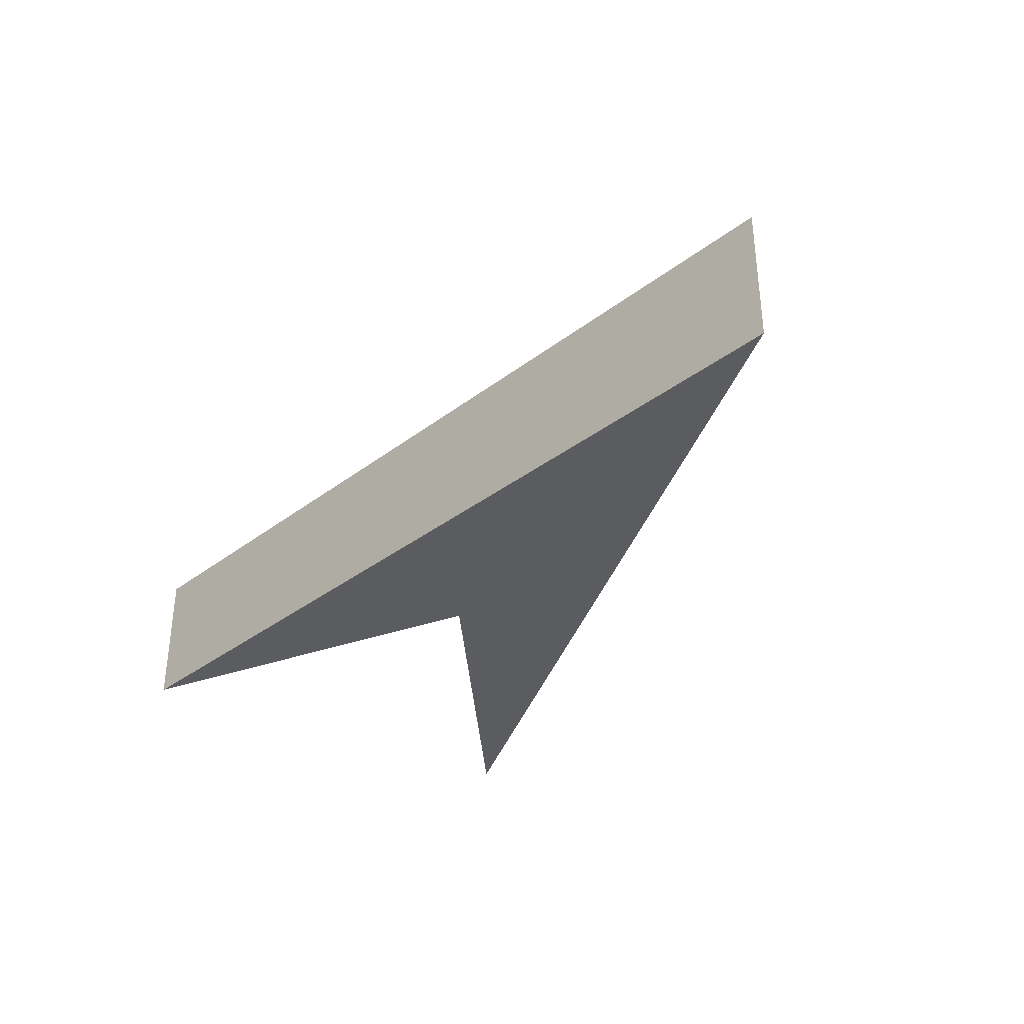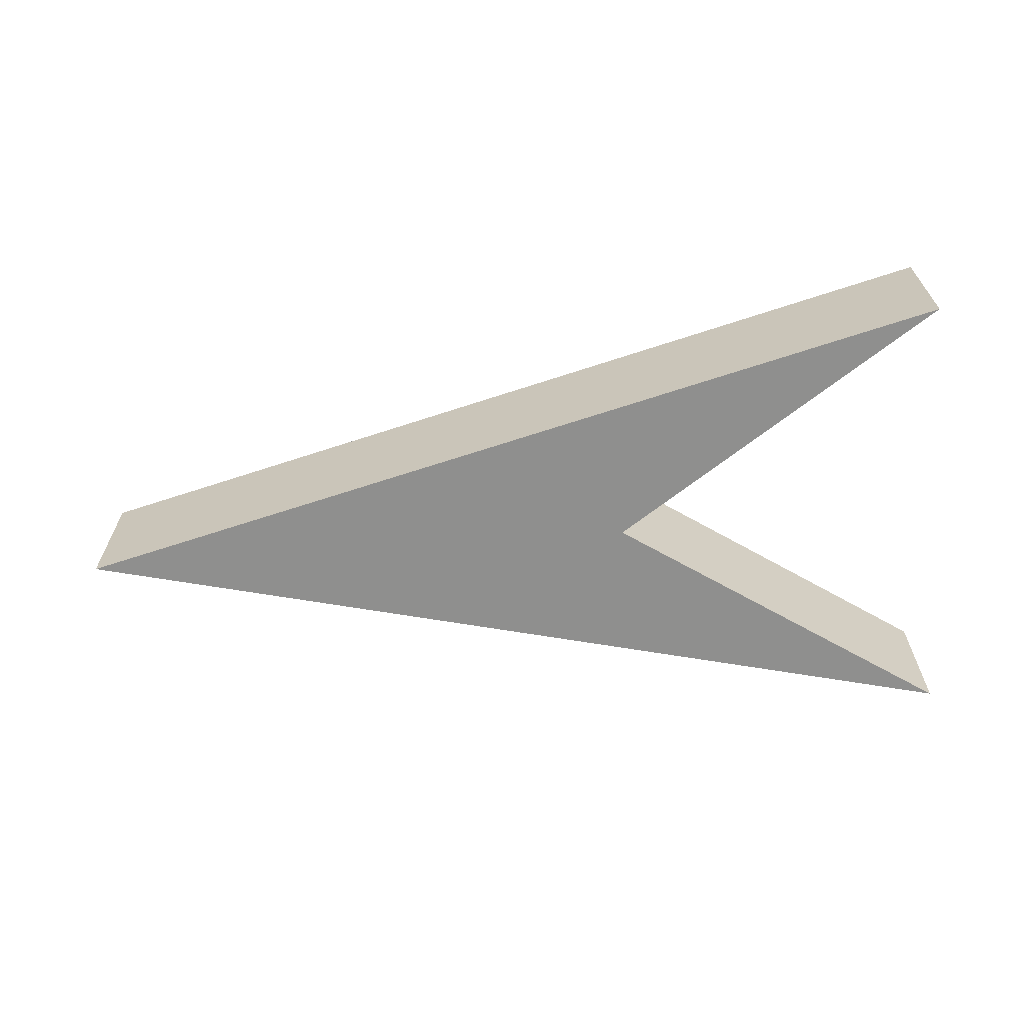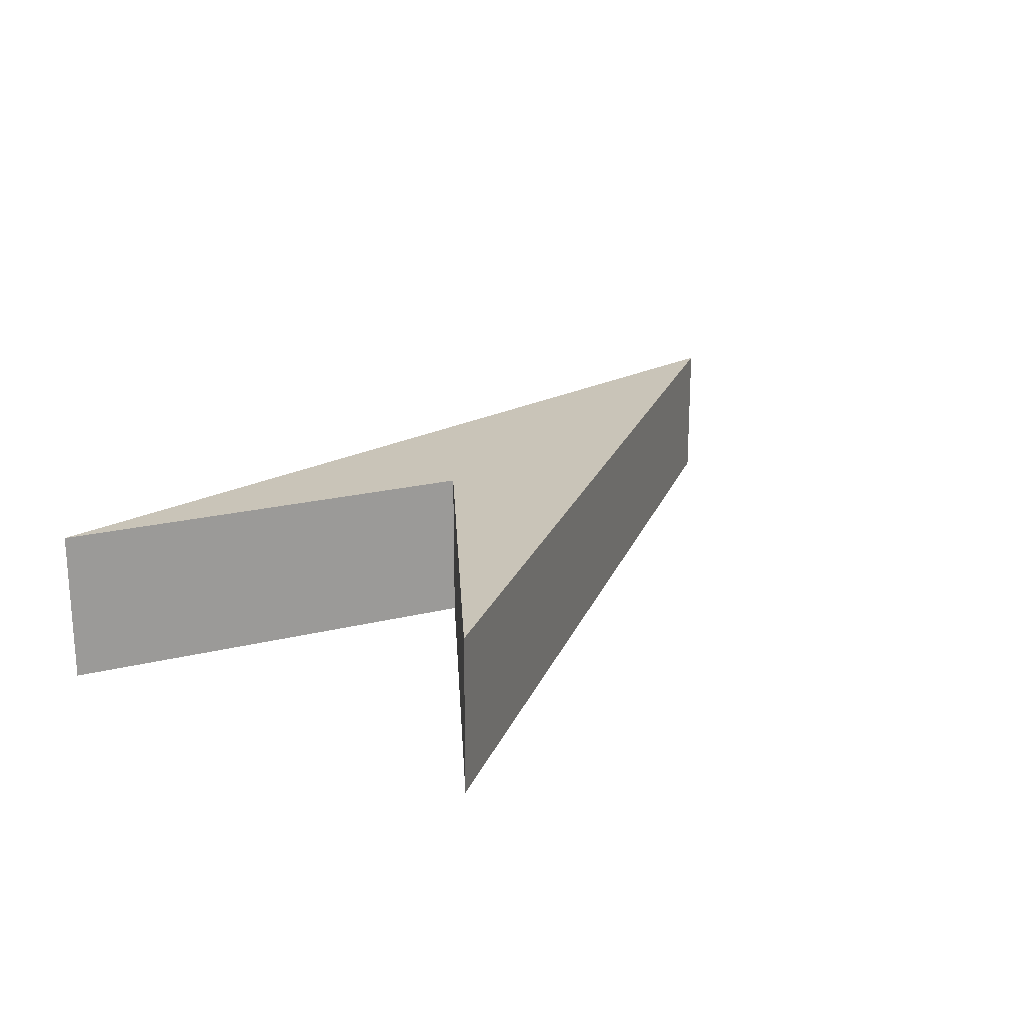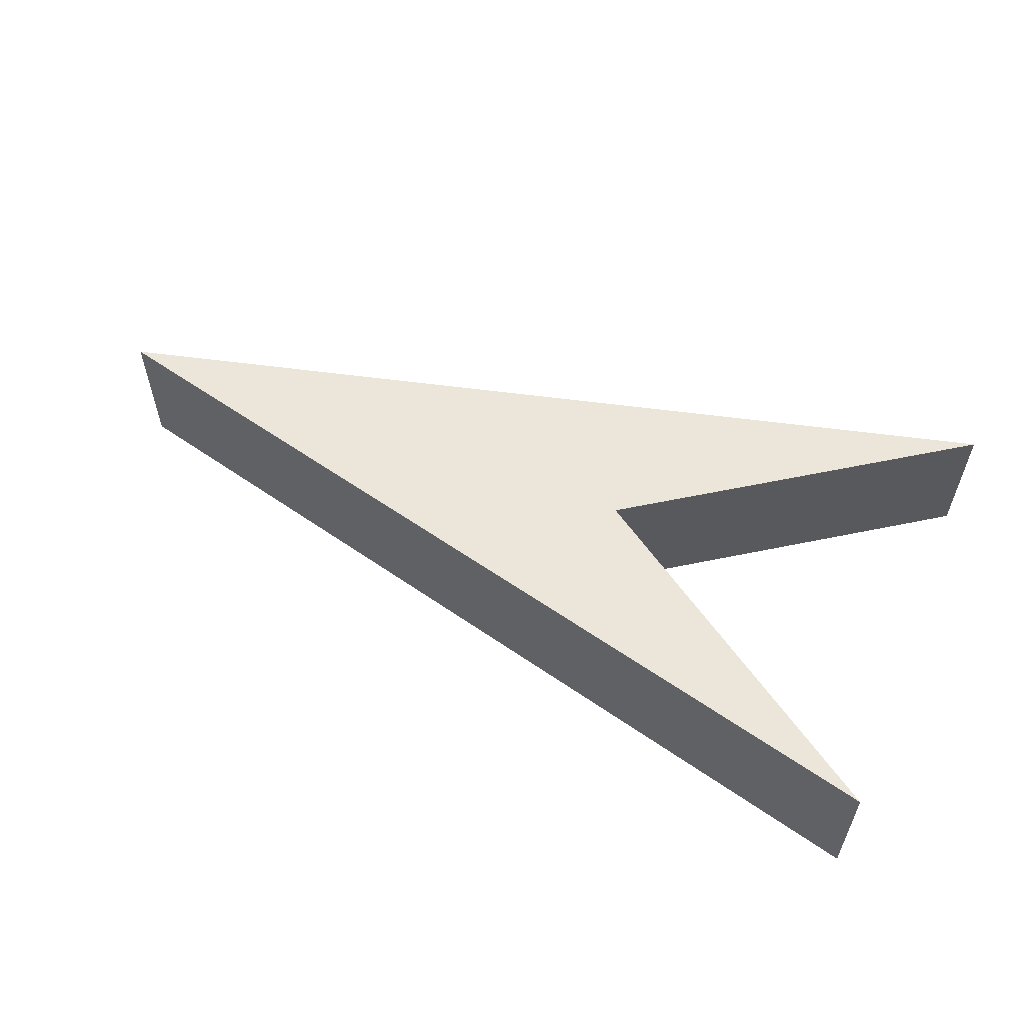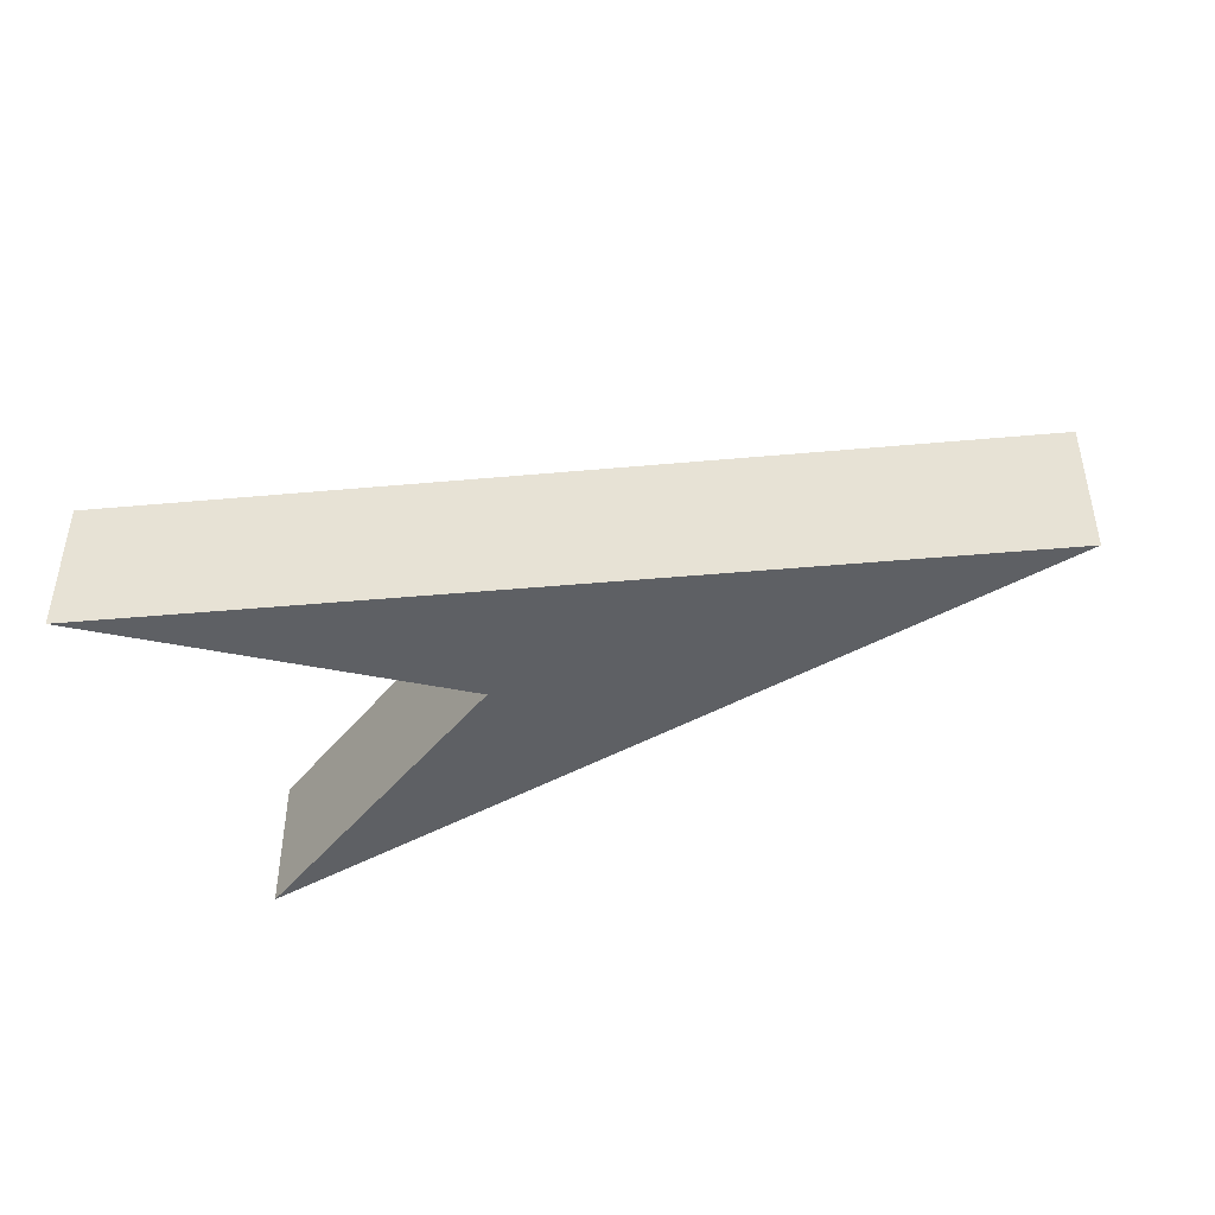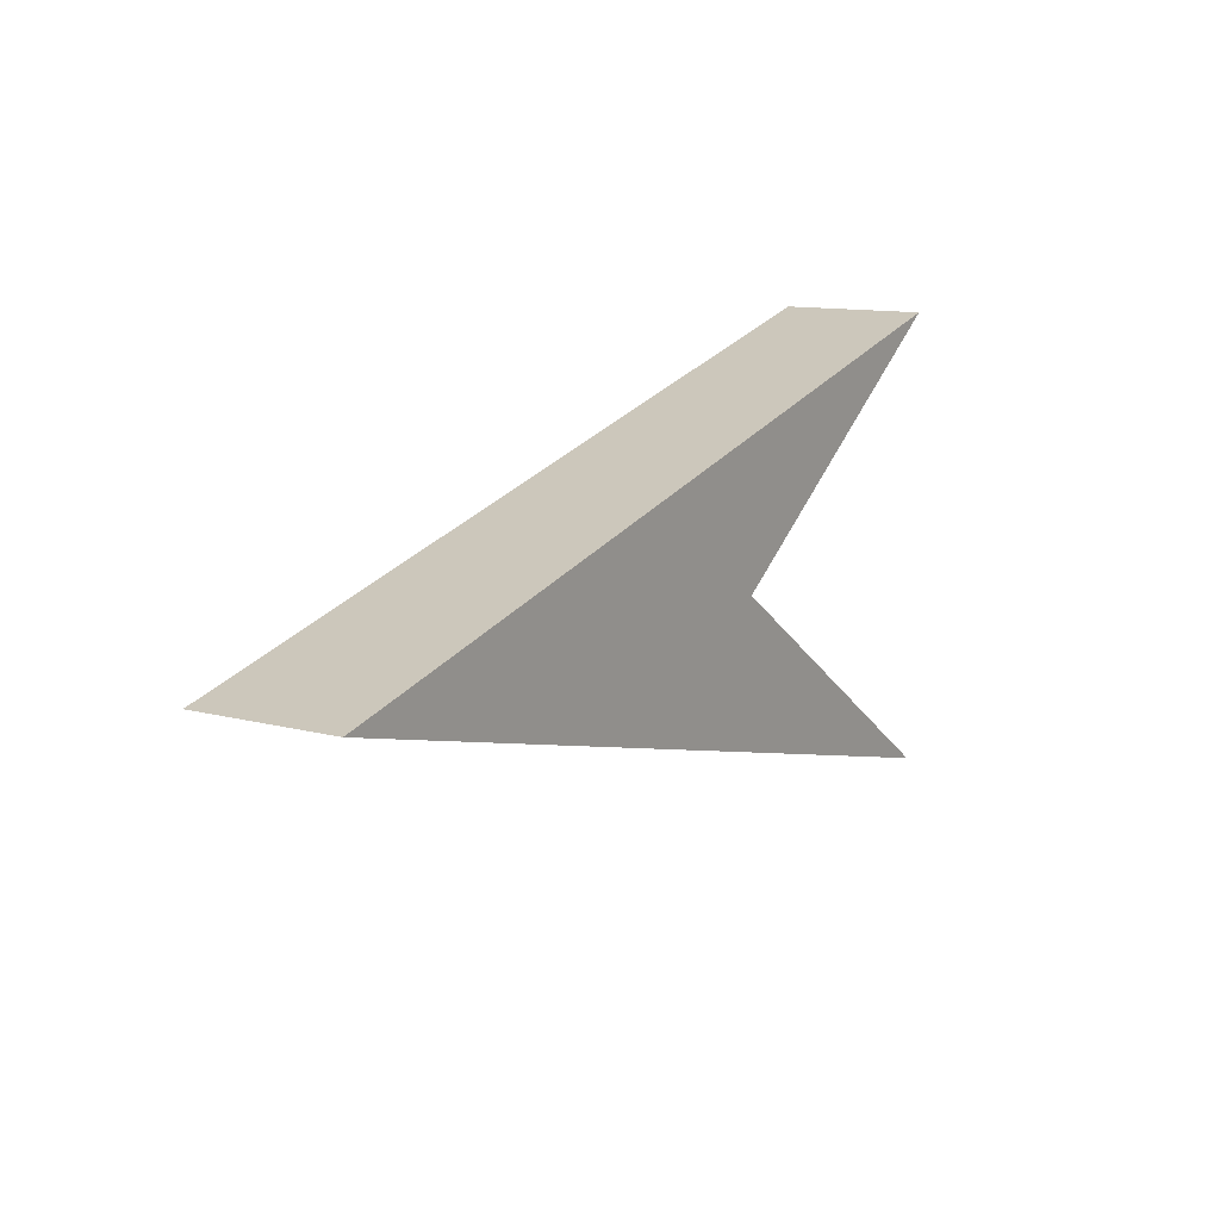
<metadata>
{"format":"obj","ext":"obj","renderer":"f3d","projection":"perspective","resolution":1024,"background":"white","views":[{"elev":-34.7,"azim":-120.4,"up":"+Z"},{"elev":-65.2,"azim":4.4,"up":"+Z"},{"elev":20.1,"azim":121.1,"up":"+Z"},{"elev":57.3,"azim":21.9,"up":"+Z"},{"elev":-43.0,"azim":-159.8,"up":"+Z"},{"elev":11.8,"azim":-57.7,"up":"+Y"}]}
</metadata>
<code>
o Cube
v -1 -0 -0.16
v -1 0 0.16
v 1 -0.5 -0.16
v 1 -0.5 0.16
v 1 0.5 -0.16
v 1 0.5 0.16
v 0.2628 -0 -0.16
v 0.2628 0 0.16
f 1 5 7
f 7 6 8
f 5 2 6
f 2 4 8
f 1 4 2
f 2 8 6
f 3 8 4
f 1 7 3
f 7 5 6
f 5 1 2
f 1 3 4
f 3 7 8

</code>
